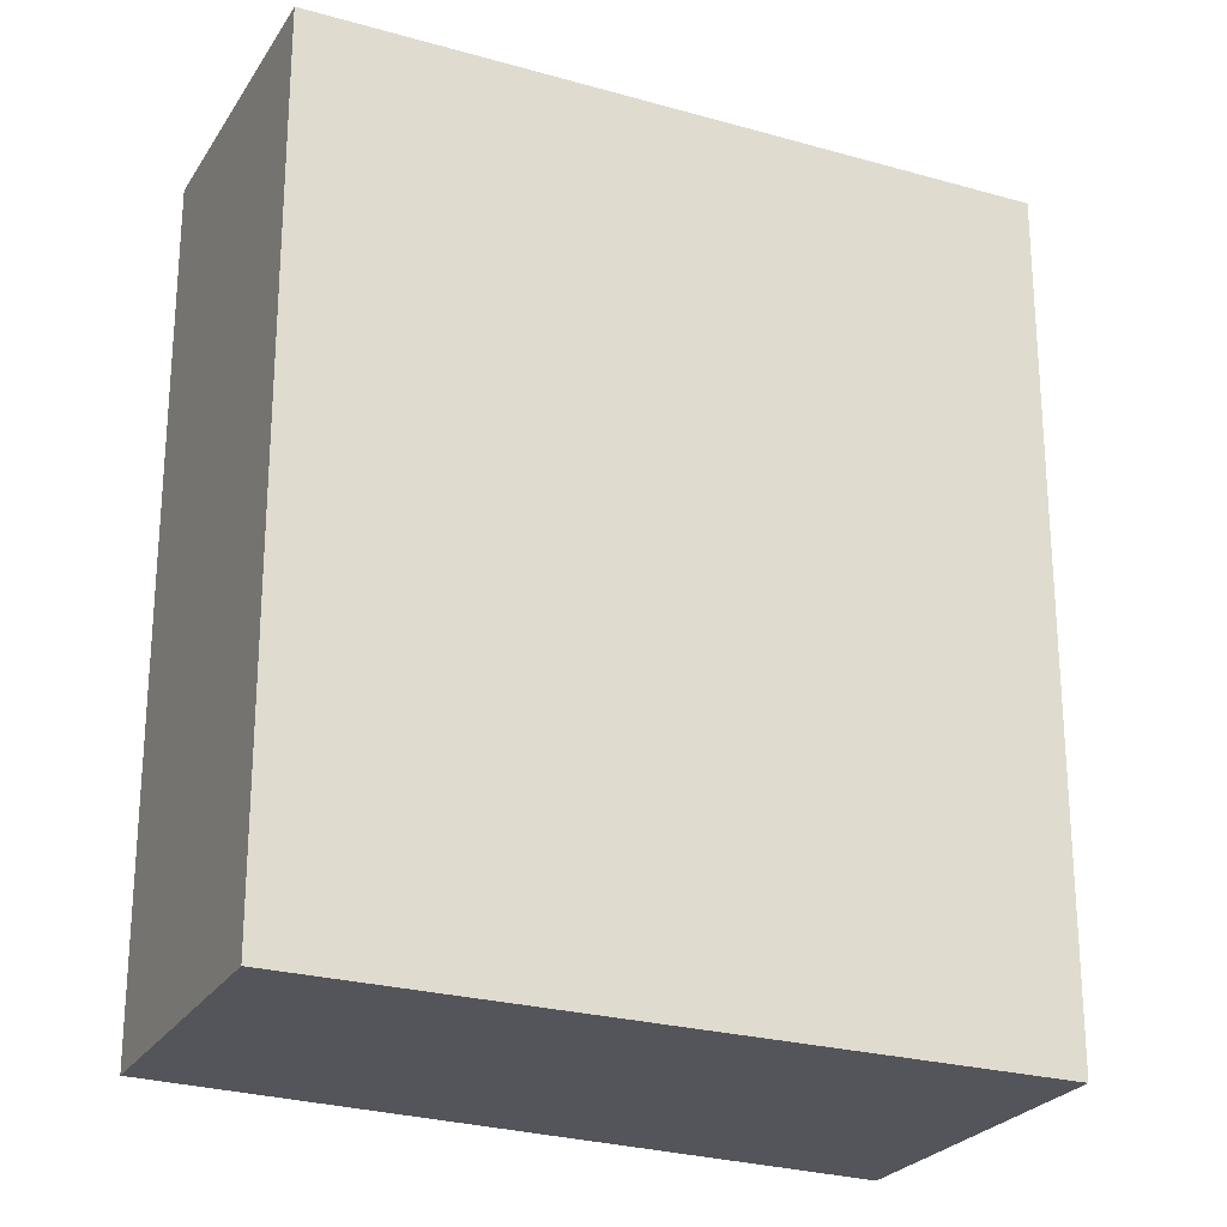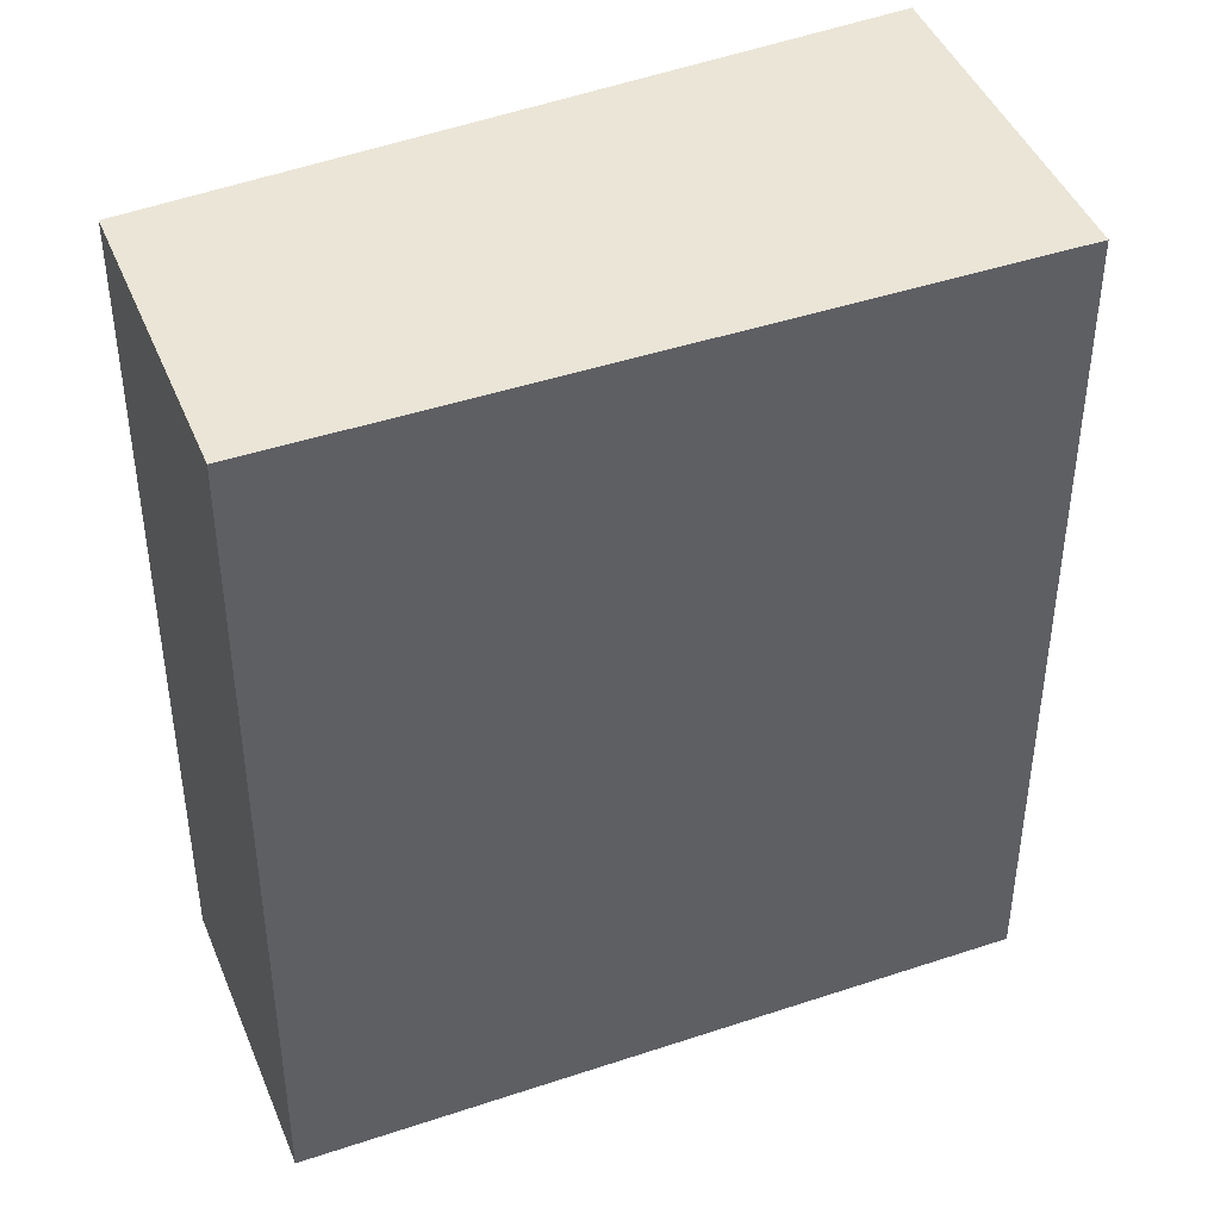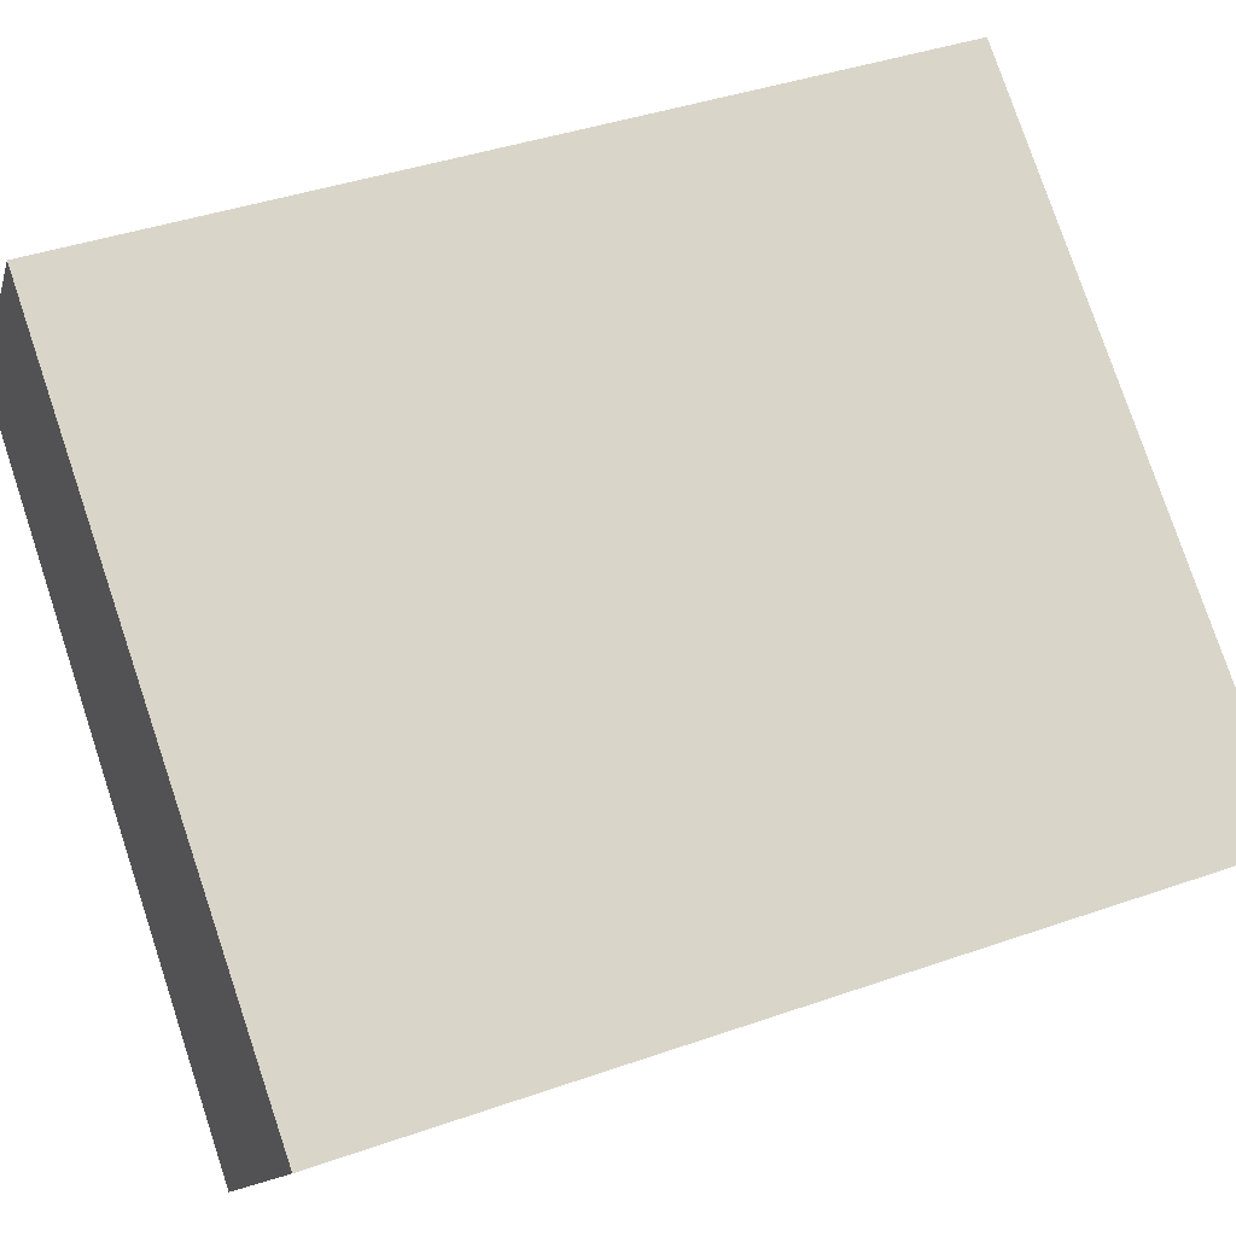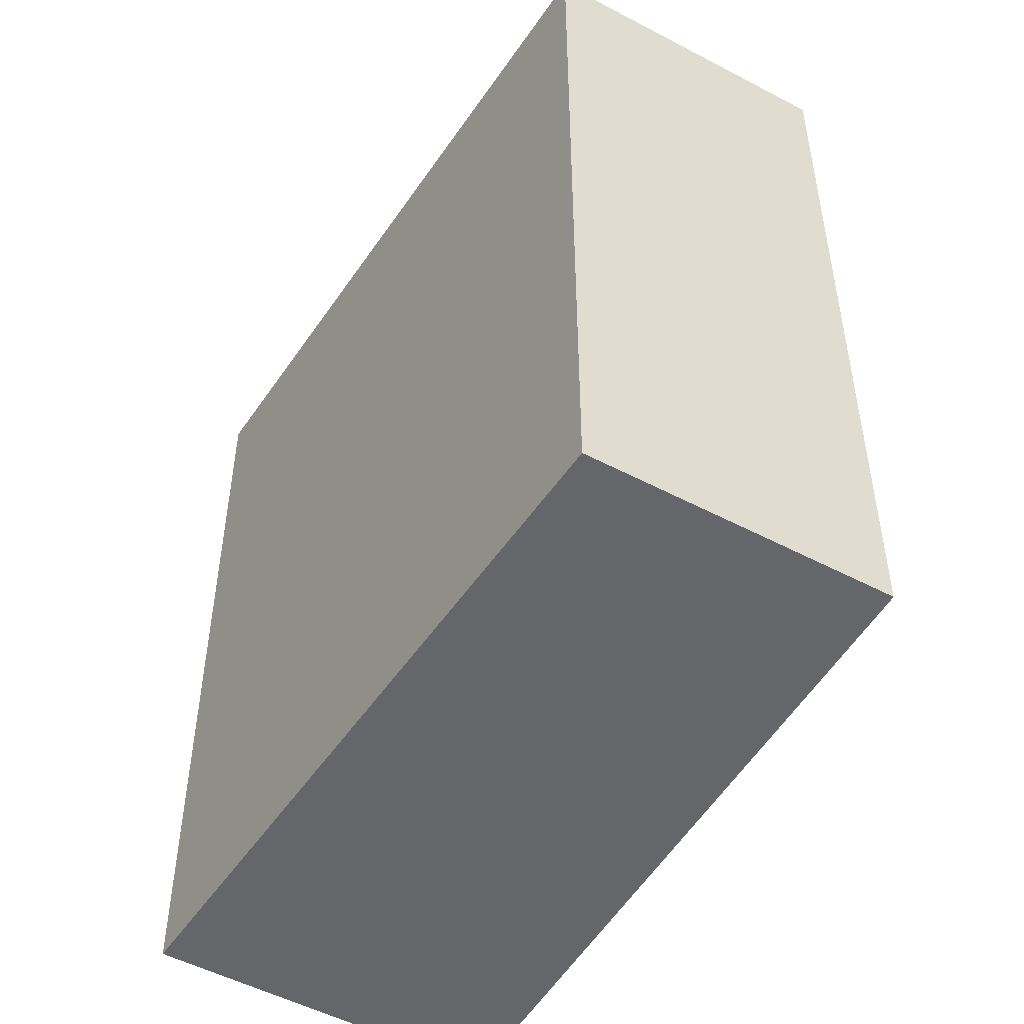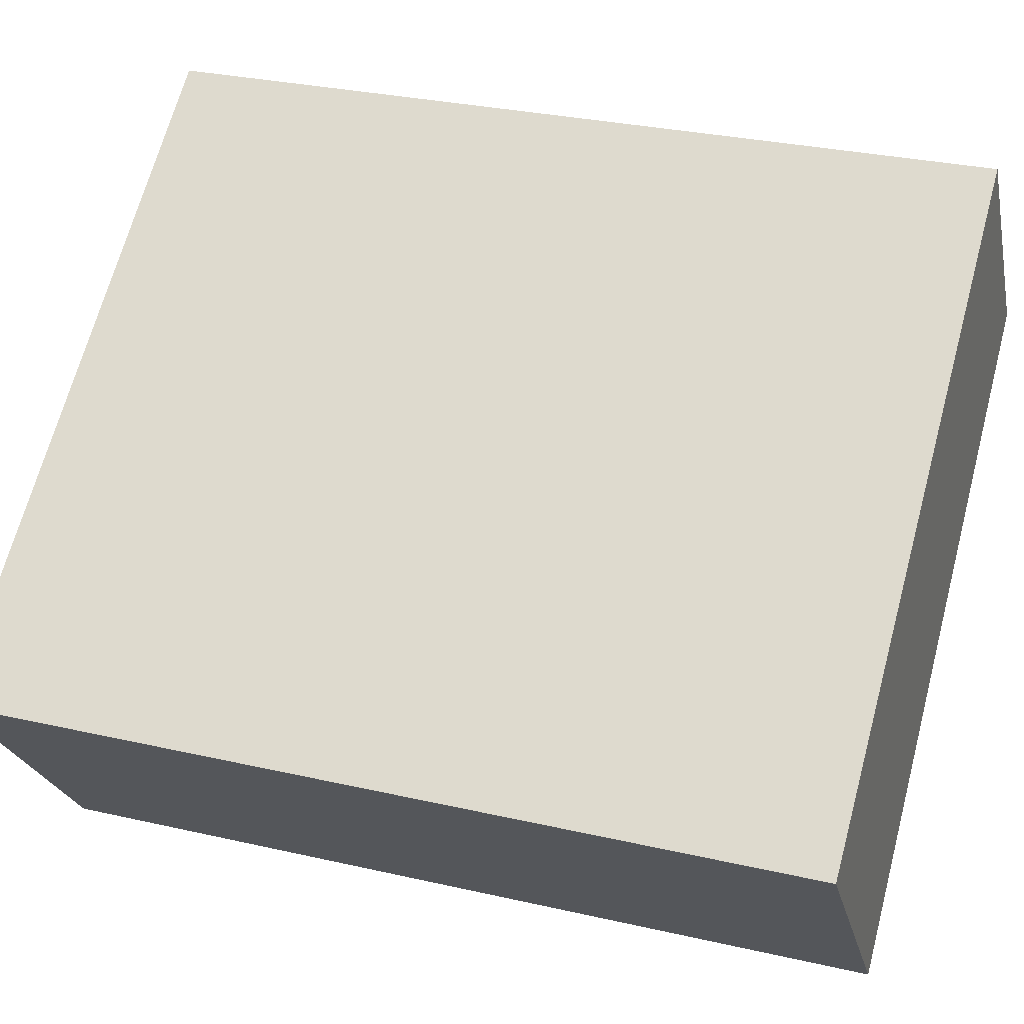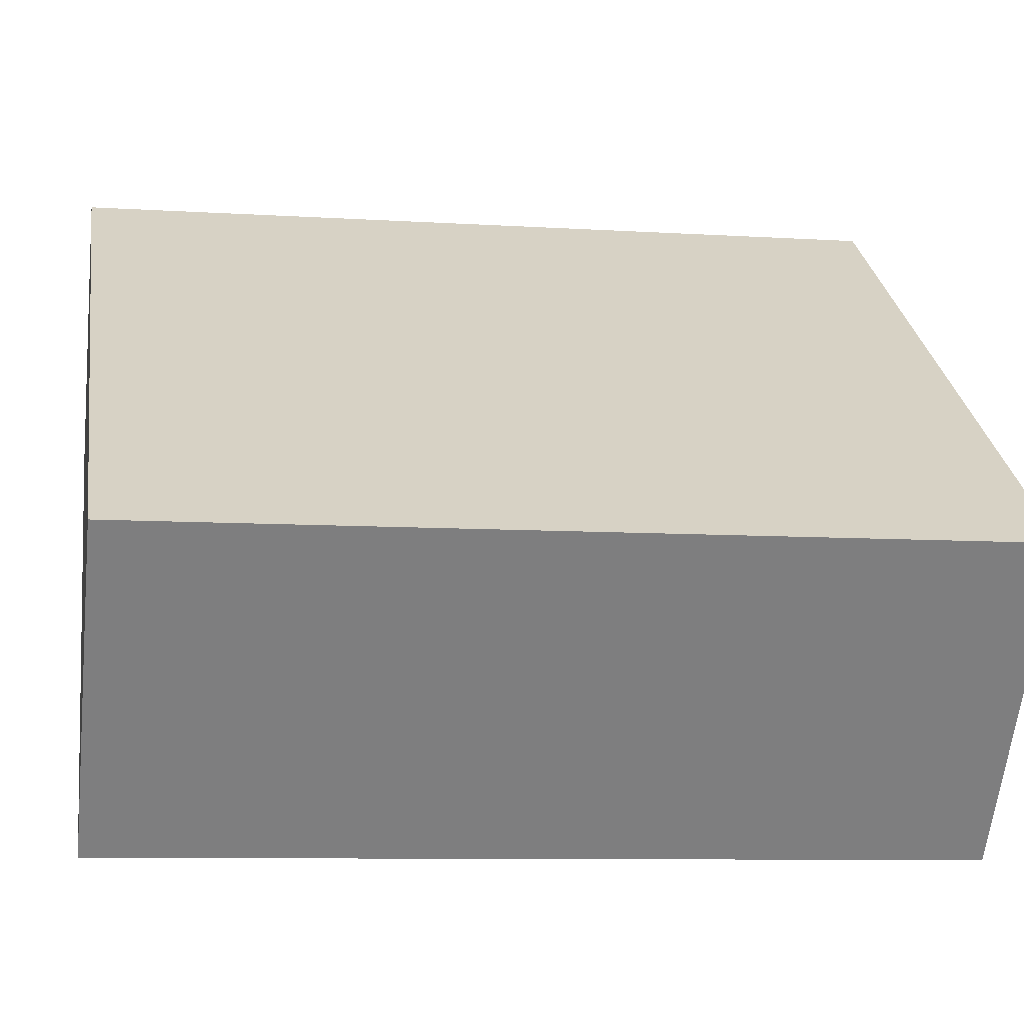
<metadata>
{"format":"obj","ext":"obj","renderer":"f3d","projection":"perspective","resolution":1024,"background":"white","views":[{"elev":-25.0,"azim":116.2,"up":"+Y"},{"elev":44.1,"azim":119.6,"up":"+Y"},{"elev":40.7,"azim":-113.2,"up":"+Z"},{"elev":-51.7,"azim":21.2,"up":"+Y"},{"elev":29.7,"azim":-71.3,"up":"+Z"},{"elev":-8.5,"azim":-99.8,"up":"+Z"}]}
</metadata>
<code>
v  0.921 3.518 -1.137
v  2.446 3.518 1.758
v  3.258 3.518 0.756
v  0 3.518 2.154e-16
v  3.258 -4.629e-17 0.756
v  0.921 6.962e-17 -1.137
v  0 0 0
v  2.446 -1.076e-16 1.758
g defaultobject
f 1 2 3
f 2 1 4
f 5 1 3
f 1 5 6
f 6 4 1
f 4 6 7
f 7 2 4
f 2 7 8
f 8 3 2
f 3 8 5
f 8 6 5
f 6 8 7

</code>
